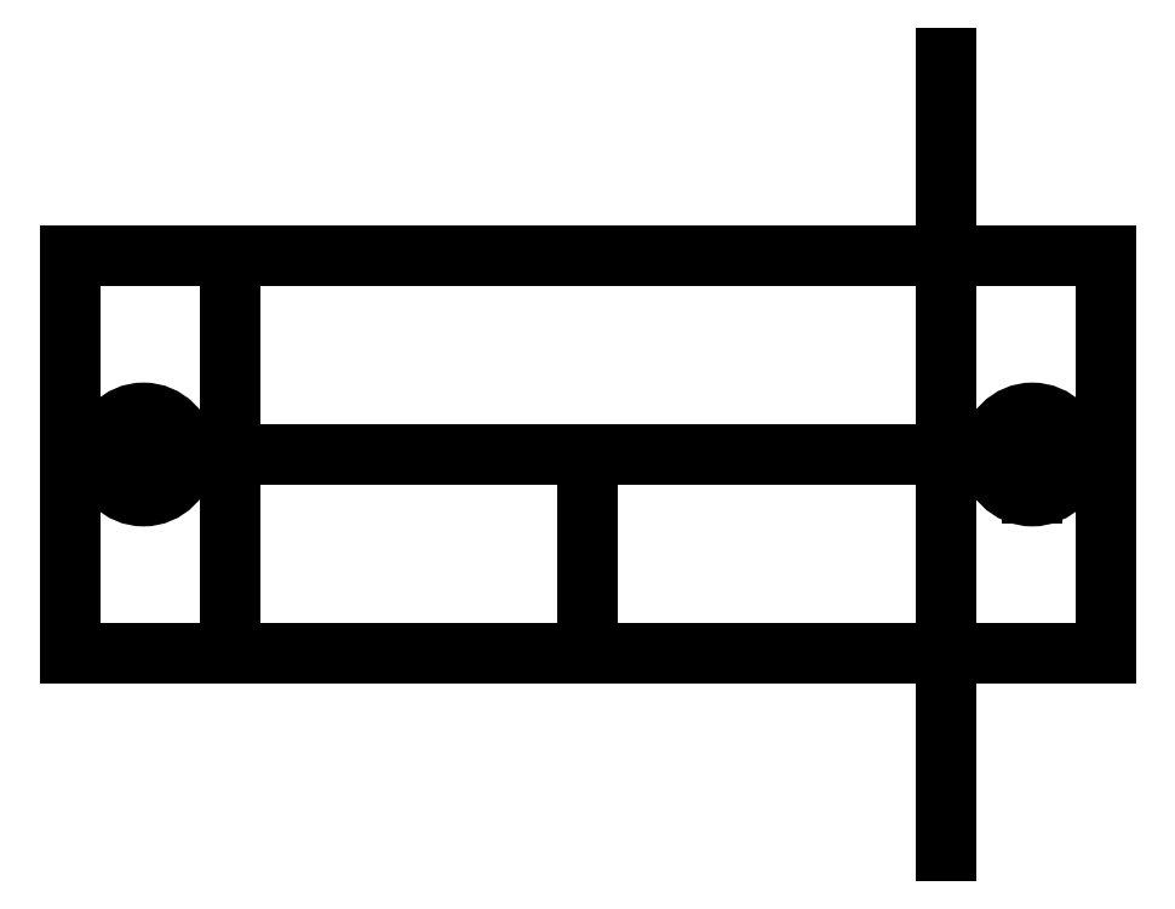
<metadata>
{"format":"dxf","ext":"dxf","renderer":"ezdxf+matplotlib","layout":"modelspace","background":"white","min_lineweight":24,"dpi":150}
</metadata>
<code>
0
SECTION
2
ENTITIES
0
LINE
8
0
10
11.2
20
-6.2
30
0
11
-11.2
21
-6.2
31
0
0
LINE
8
0
10
-11.2
20
-6.2
30
0
11
-11.2
21
-2.22e-15
31
0
0
LINE
8
0
10
-11.2
20
6.2
30
0
11
-11.2
21
-2.22e-15
31
0
0
LINE
8
0
10
11.2
20
6.2
30
0
11
-11.2
21
6.2
31
0
0
LINE
8
0
10
11.2
20
1.165e-15
30
0
11
11.2
21
12.4
31
0
0
LINE
8
0
10
11.2
20
1.165e-15
30
0
11
11.2
21
-12.4
31
0
0
LINE
8
0
10
-11.2
20
-1.896e-15
30
0
11
11.2
21
1.165e-15
31
0
0
LWPOLYLINE
8
0
90
4
70
1
43
0
10
-16.2
20
-6.2
10
-11.2
20
-6.2
10
-11.2
20
6.2
10
-16.2
20
6.2
0
LINE
8
0
10
11.2
20
-6.2
30
0
11
16.2
21
-6.2
31
0
0
LINE
8
0
10
16.2
20
-6.2
30
0
11
16.2
21
6.2
31
0
0
LINE
8
0
10
16.2
20
6.2
30
0
11
11.2
21
6.2
31
0
0
LINE
8
0
10
11.2
20
6.2
30
0
11
11.2
21
-6.2
31
0
0
LINE
8
0
10
16.2
20
0
30
0
11
12.6
21
0
31
0
0
CIRCLE
8
0
10
13.9
20
0
30
0
40
1.3
210
0
220
0
230
1
0
LINE
8
0
10
12.6
20
0
30
0
11
13.9
21
0
31
0
0
LINE
8
0
10
16.2
20
0
30
0
11
-16.2
21
-3.331e-15
31
0
0
LINE
8
0
10
0
20
-1.665e-15
30
0
11
1.11e-15
21
-6.2
31
0
0
LINE
8
0
10
13.9
20
0
30
0
11
13.9
21
-1.2
31
0
0
LINE
8
0
10
16.2
20
-6.2
30
0
11
16.2
21
-0.6
31
0
0
LINE
8
0
10
16.2
20
-0.6
30
0
11
15.05
21
-0.6
31
0
0
LINE
8
0
10
16.2
20
0.6
30
0
11
15.05
21
0.6
31
0
0
LINE
8
0
10
16.2
20
6.2
30
0
11
16.2
21
0.6
31
0
0
CIRCLE
8
0
10
-13.9
20
-4.978e-15
30
0
40
1.3
210
0
220
0
230
1
0
LINE
8
0
10
-16.2
20
0.6
30
0
11
-15.05
21
0.6
31
0
0
LINE
8
0
10
-16.2
20
-0.6
30
0
11
-15.05
21
-0.6
31
0
0
LINE
8
0
10
-16.2
20
-6.2
30
0
11
-16.2
21
-0.6
31
0
0
LINE
8
0
10
-16.2
20
6.2
30
0
11
-16.2
21
0.6
31
0
0
ENDSEC
0
EOF

</code>
